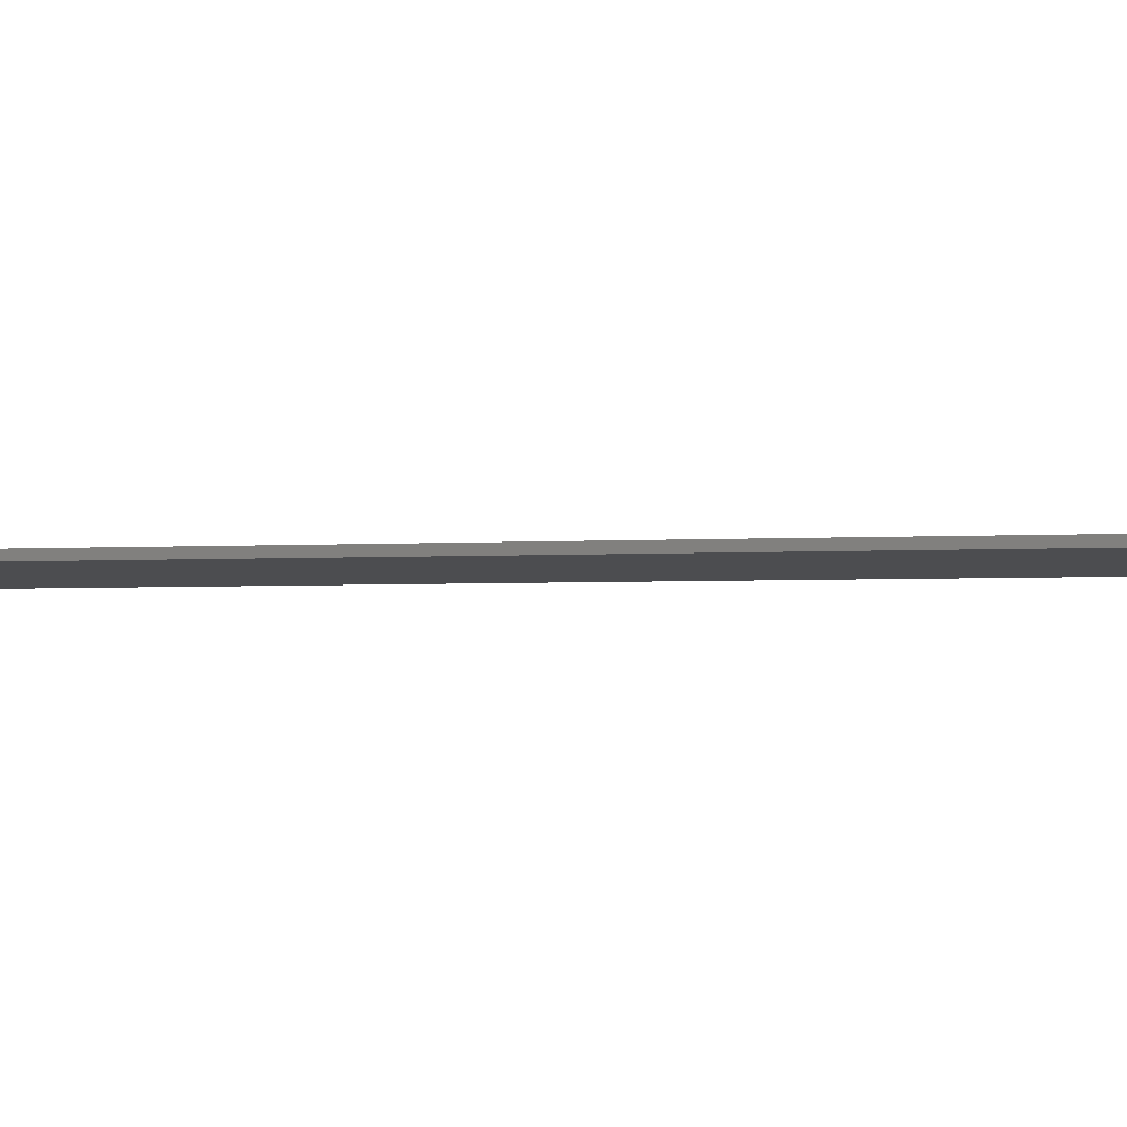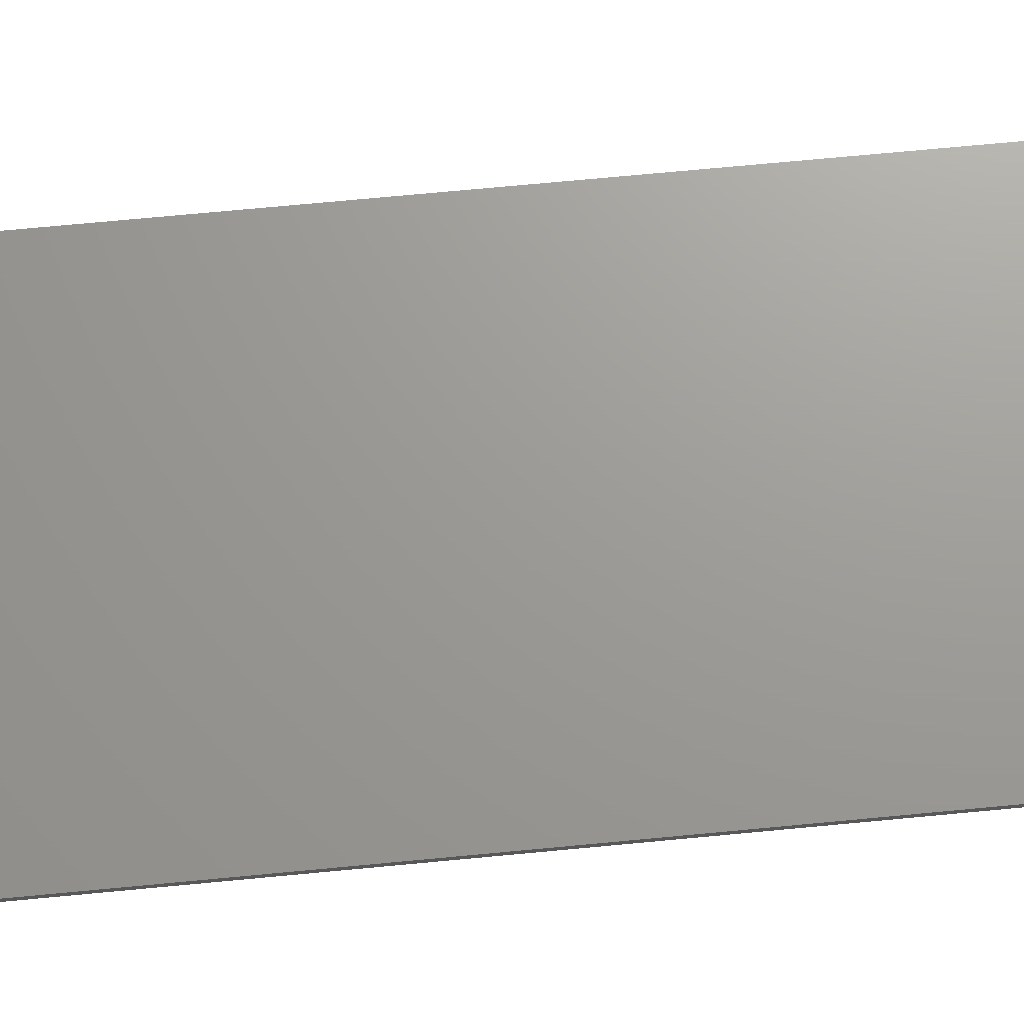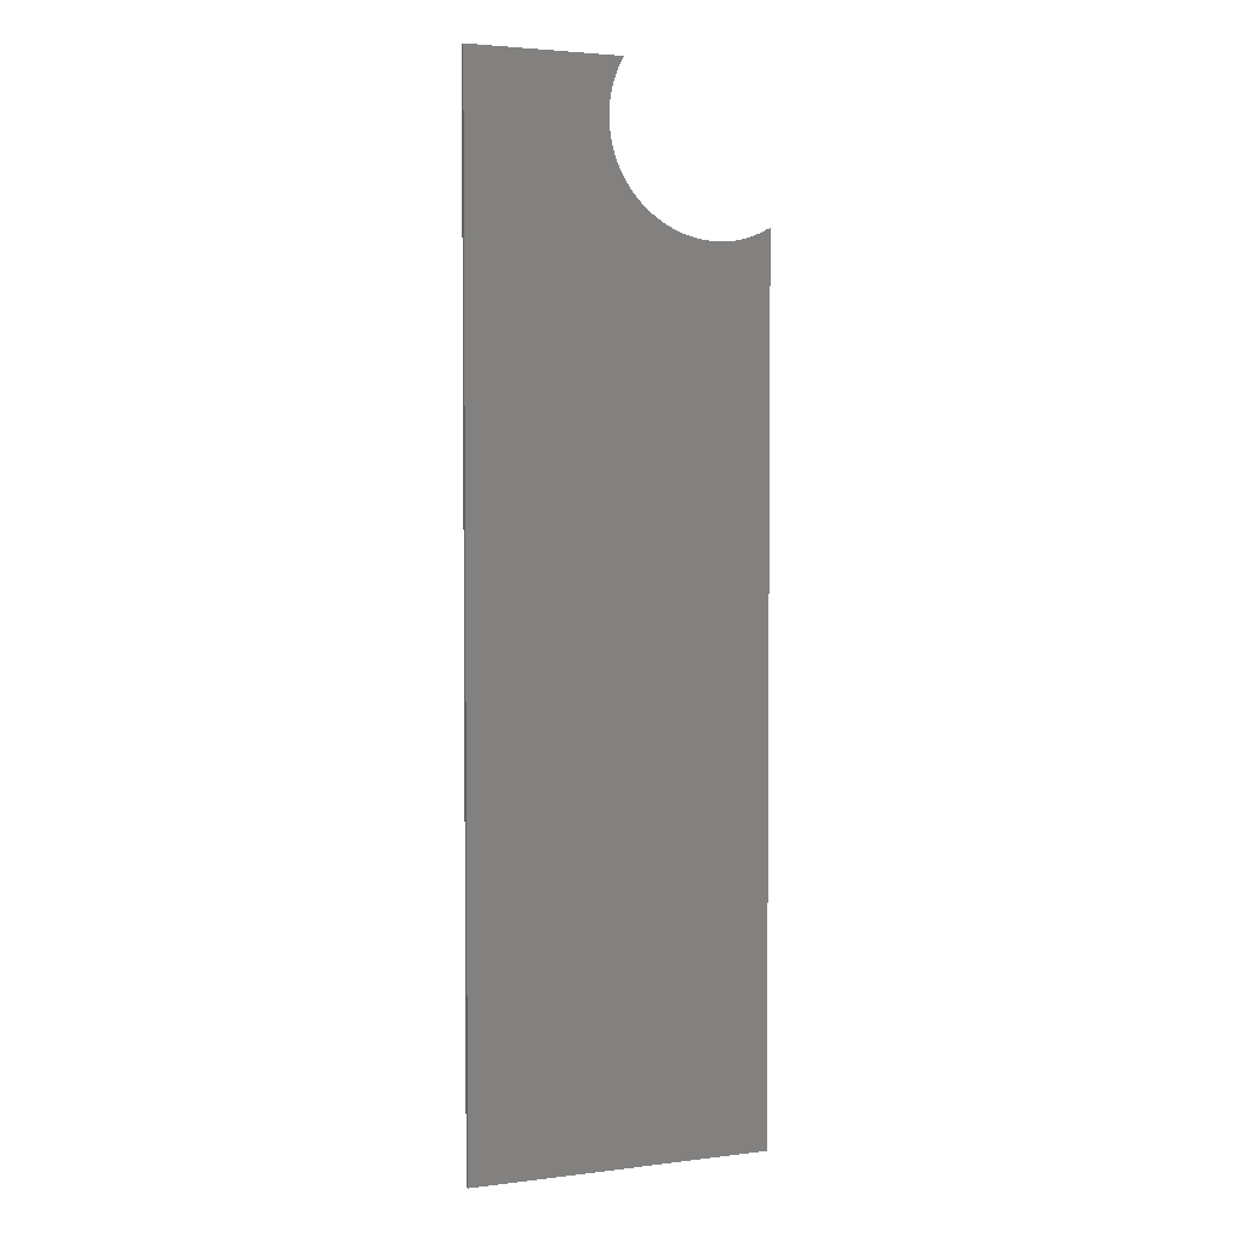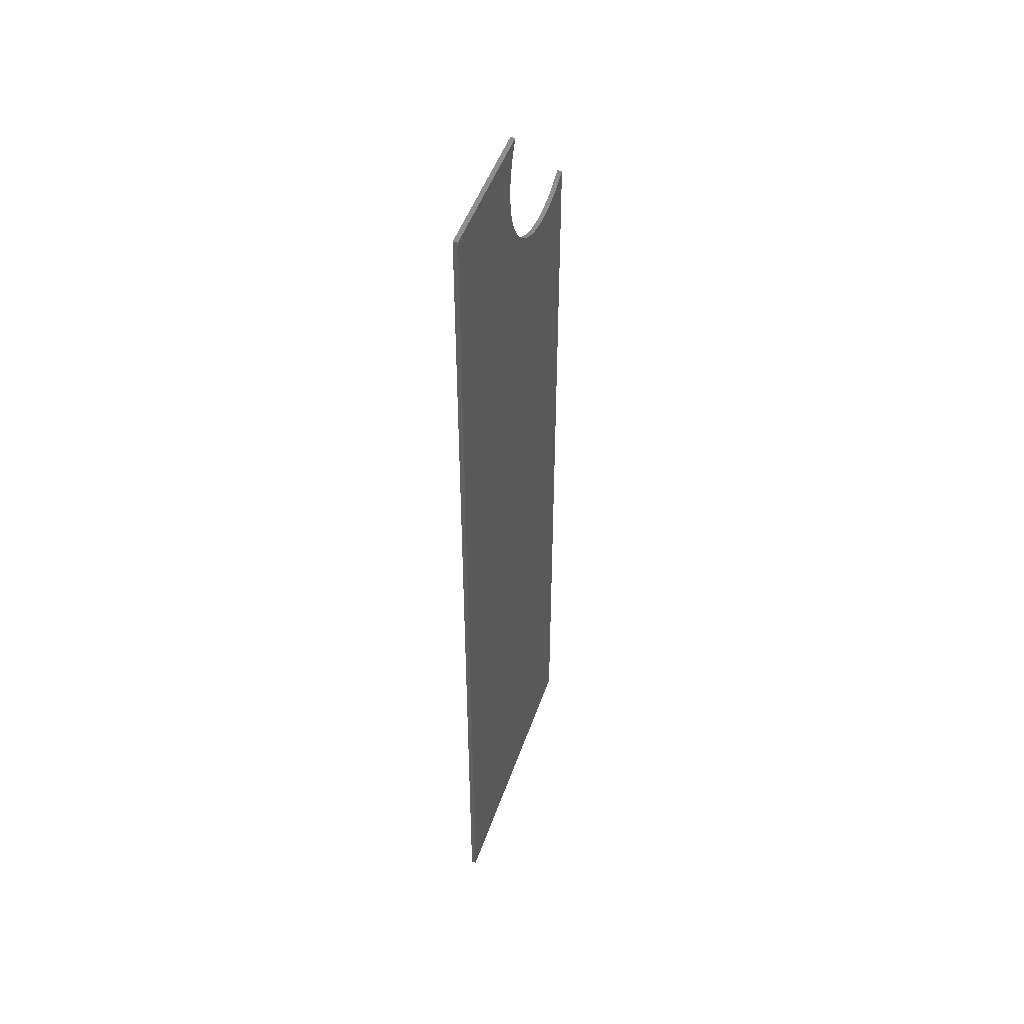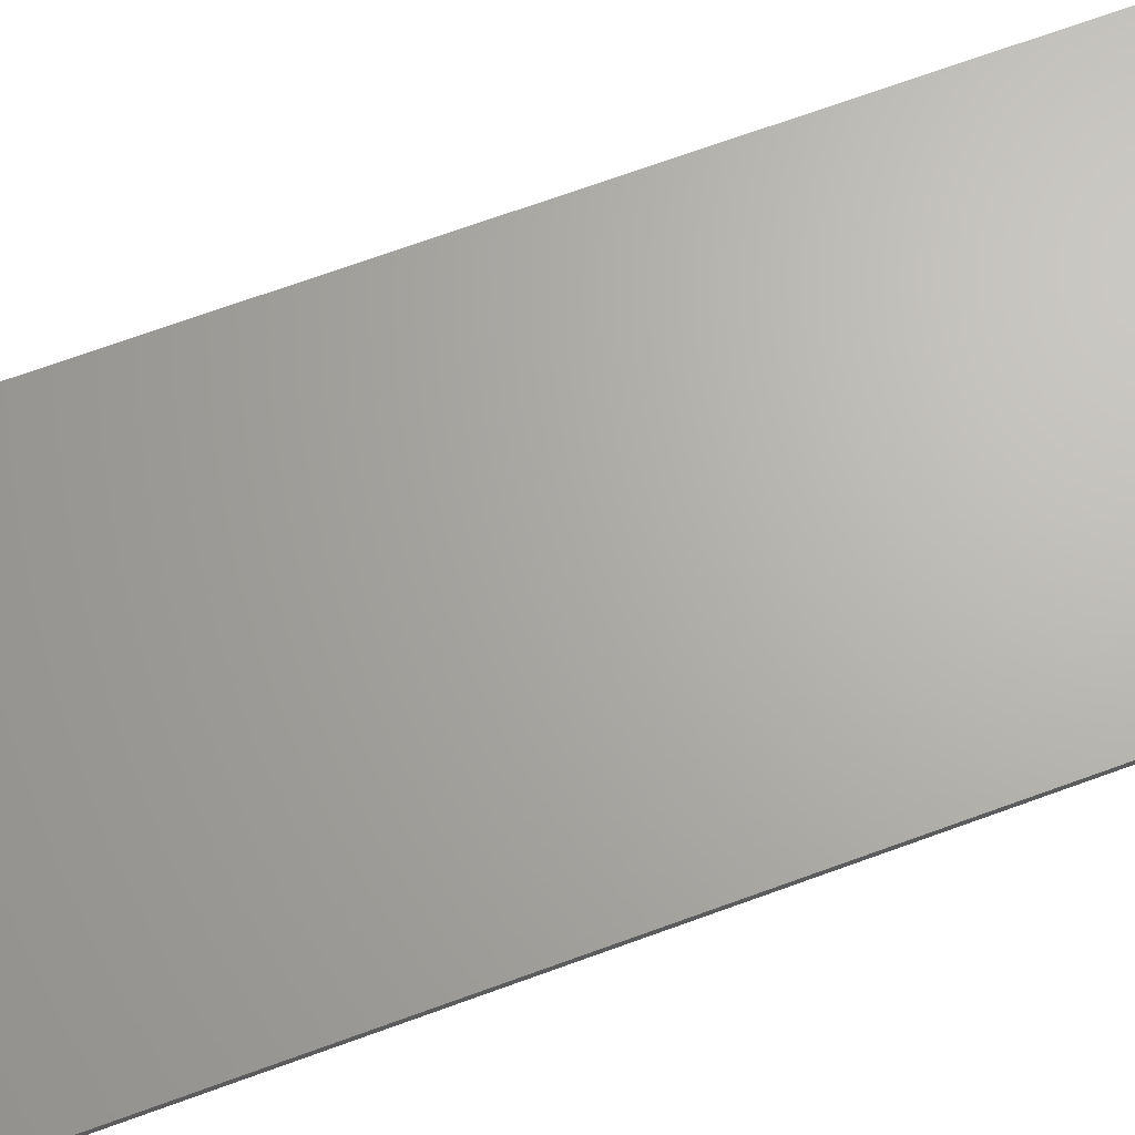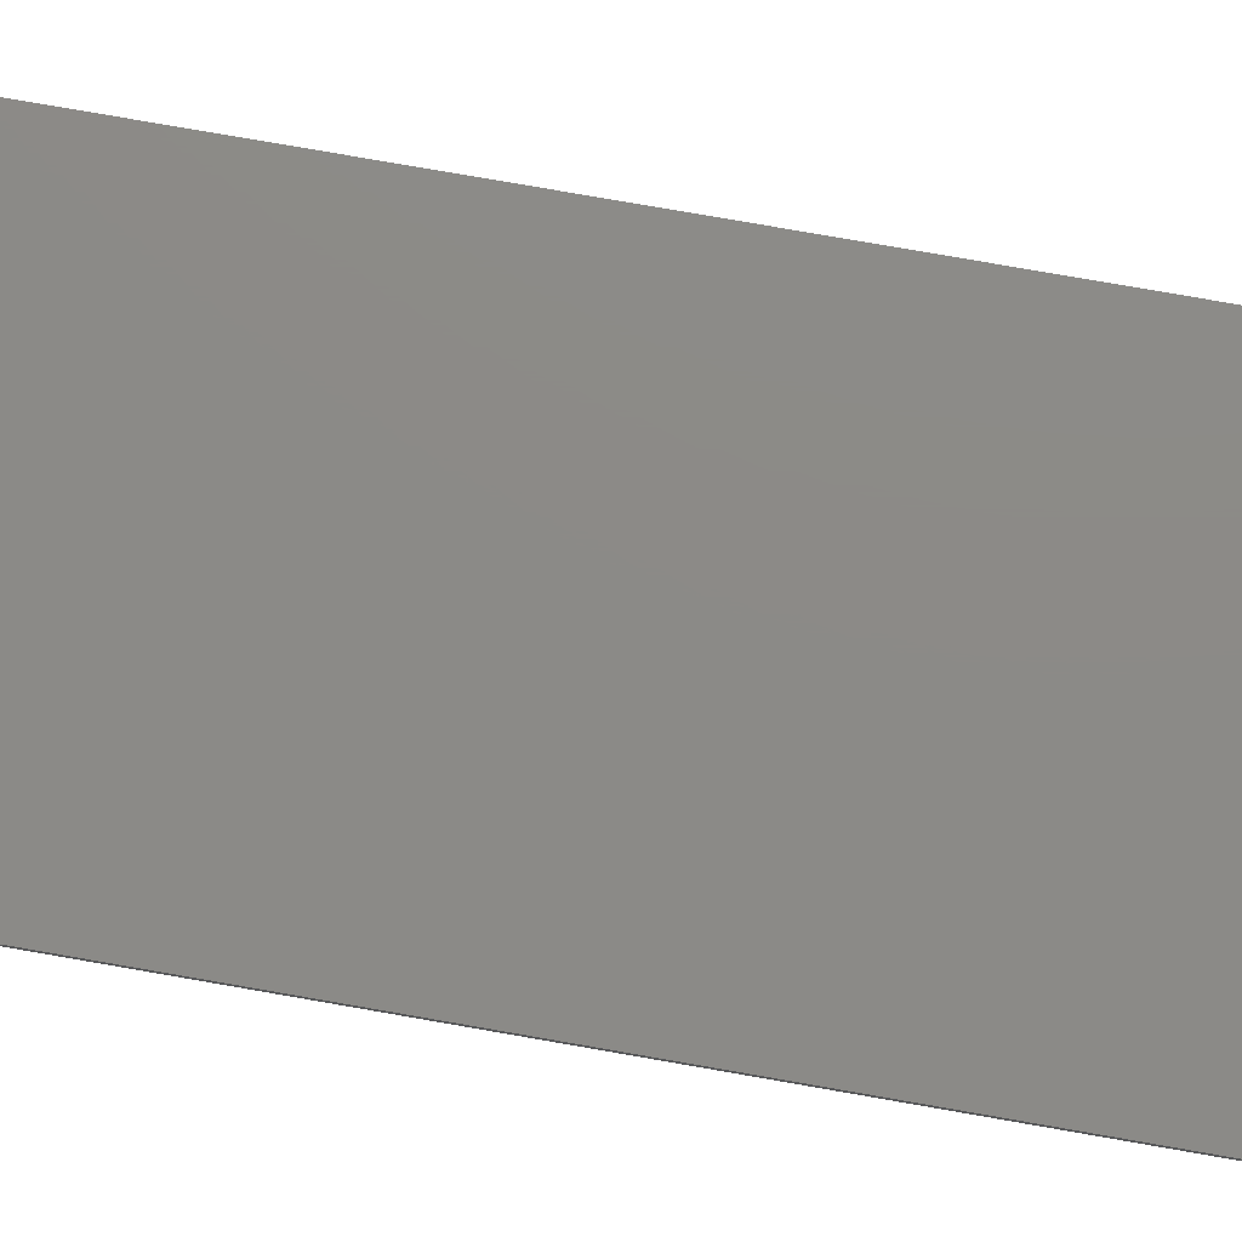
<metadata>
{"format":"stl","ext":"stl","renderer":"f3d","projection":"perspective","resolution":1024,"background":"white","views":[{"elev":-2.0,"azim":-71.1,"up":"+Z"},{"elev":69.3,"azim":-95.5,"up":"+Z"},{"elev":3.4,"azim":-22.5,"up":"+Y"},{"elev":48.7,"azim":-71.2,"up":"+Y"},{"elev":66.3,"azim":69.5,"up":"+Z"},{"elev":77.4,"azim":99.9,"up":"+Z"}]}
</metadata>
<code>
# stl→obj: 116 verts, 228 faces
v -25 -85 -0.4
v -25 85 0.4
v -25 85 -0.4
v -25 -85 0.4
v -1.978 76.88 0.4
v -2 76 0.4
v -1.913 77.76 0.4
v -1.805 78.64 0.4
v -1.654 79.51 0.4
v -1.461 80.37 0.4
v -1.225 81.23 0.4
v -0.9478 82.06 0.4
v -0.6298 82.89 0.4
v -0.2718 83.7 0.4
v 0.1254 84.49 0.4
v 0.4171 85 0.4
v 24.49 60.13 0.4
v 25 -85 0.4
v 25 60.42 0.4
v 23.7 59.73 0.4
v 22.89 59.37 0.4
v 22.06 59.05 0.4
v 21.23 58.78 0.4
v 20.37 58.54 0.4
v 19.51 58.35 0.4
v 18.64 58.19 0.4
v 17.76 58.09 0.4
v 16.88 58.02 0.4
v 16 58 0.4
v 15.12 58.02 0.4
v 14.24 58.09 0.4
v 13.36 58.19 0.4
v 12.49 58.35 0.4
v 11.63 58.54 0.4
v 10.77 58.78 0.4
v 9.936 59.05 0.4
v 9.112 59.37 0.4
v 8.304 59.73 0.4
v 7.515 60.13 0.4
v 6.746 60.56 0.4
v 6 61.03 0.4
v 5.277 61.54 0.4
v 4.581 62.09 0.4
v 3.912 62.66 0.4
v 3.272 63.27 0.4
v 2.663 63.91 0.4
v 2.086 64.58 0.4
v 1.542 65.28 0.4
v 1.034 66 0.4
v 0.5609 66.75 0.4
v 0.1254 67.51 0.4
v -0.2718 68.3 0.4
v -0.6298 69.11 0.4
v -0.9478 69.94 0.4
v -1.225 70.77 0.4
v -1.461 71.63 0.4
v -1.654 72.49 0.4
v -1.805 73.36 0.4
v -1.978 75.12 0.4
v -1.913 74.24 0.4
v 25 60.42 -0.4
v 25 -85 -0.4
v 0.4171 85 -0.4
v 24.49 60.13 -0.4
v 23.7 59.73 -0.4
v 22.89 59.37 -0.4
v 22.06 59.05 -0.4
v 21.23 58.78 -0.4
v 20.37 58.54 -0.4
v 19.51 58.35 -0.4
v 18.64 58.19 -0.4
v 17.76 58.09 -0.4
v 16.88 58.02 -0.4
v 16 58 -0.4
v 15.12 58.02 -0.4
v 14.24 58.09 -0.4
v 13.36 58.19 -0.4
v 12.49 58.35 -0.4
v 11.63 58.54 -0.4
v 10.77 58.78 -0.4
v 9.936 59.05 -0.4
v 9.112 59.37 -0.4
v 8.304 59.73 -0.4
v 7.515 60.13 -0.4
v 6.746 60.56 -0.4
v 6 61.03 -0.4
v 5.277 61.54 -0.4
v 4.581 62.09 -0.4
v 3.912 62.66 -0.4
v 3.272 63.27 -0.4
v 2.663 63.91 -0.4
v 2.086 64.58 -0.4
v 1.542 65.28 -0.4
v 1.034 66 -0.4
v 0.5609 66.75 -0.4
v 0.1254 67.51 -0.4
v -0.2718 68.3 -0.4
v -0.6298 69.11 -0.4
v -0.9478 69.94 -0.4
v -1.225 70.77 -0.4
v -1.461 71.63 -0.4
v -1.913 74.24 -0.4
v -1.978 75.12 -0.4
v -1.805 73.36 -0.4
v -1.654 72.49 -0.4
v -2 76 -0.4
v -1.978 76.88 -0.4
v -1.913 77.76 -0.4
v 0.1254 84.49 -0.4
v -0.2718 83.7 -0.4
v -0.6298 82.89 -0.4
v -0.9478 82.06 -0.4
v -1.225 81.23 -0.4
v -1.461 80.37 -0.4
v -1.654 79.51 -0.4
v -1.805 78.64 -0.4
f 1 2 3
f 2 1 4
f 5 2 6
f 7 2 5
f 8 2 7
f 9 2 8
f 10 2 9
f 11 2 10
f 12 2 11
f 13 2 12
f 14 2 13
f 15 2 14
f 2 15 16
f 17 18 19
f 20 18 17
f 21 18 20
f 22 18 21
f 23 18 22
f 24 18 23
f 25 18 24
f 26 18 25
f 27 18 26
f 28 18 27
f 29 18 28
f 30 18 29
f 31 18 30
f 32 18 31
f 33 18 32
f 4 33 34
f 4 34 35
f 4 35 36
f 4 36 37
f 4 37 38
f 4 38 39
f 4 39 40
f 4 40 41
f 4 41 42
f 4 42 43
f 4 43 44
f 4 44 45
f 4 45 46
f 2 46 47
f 2 47 48
f 2 48 49
f 2 49 50
f 2 50 51
f 2 51 52
f 2 52 53
f 2 53 54
f 2 54 55
f 2 55 56
f 2 56 57
f 2 57 58
f 2 59 6
f 2 60 59
f 2 58 60
f 46 2 4
f 33 4 18
f 18 61 19
f 61 18 62
f 63 2 16
f 2 63 3
f 62 64 61
f 62 65 64
f 62 66 65
f 62 67 66
f 62 68 67
f 62 69 68
f 62 70 69
f 62 71 70
f 62 72 71
f 62 73 72
f 62 74 73
f 62 75 74
f 62 76 75
f 62 77 76
f 62 78 77
f 1 78 62
f 78 1 79
f 79 1 80
f 80 1 81
f 81 1 82
f 82 1 83
f 83 1 84
f 84 1 85
f 85 1 86
f 86 1 87
f 87 1 88
f 88 1 89
f 89 1 90
f 90 1 91
f 3 91 1
f 91 3 92
f 92 3 93
f 93 3 94
f 94 3 95
f 95 3 96
f 96 3 97
f 97 3 98
f 98 3 99
f 99 3 100
f 100 3 101
f 102 3 103
f 104 3 102
f 105 3 104
f 101 3 105
f 103 3 106
f 106 3 107
f 107 3 108
f 109 3 63
f 110 3 109
f 111 3 110
f 112 3 111
f 113 3 112
f 114 3 113
f 115 3 114
f 116 3 115
f 108 3 116
f 1 18 4
f 18 1 62
f 15 63 16
f 63 15 109
f 68 24 23
f 24 68 69
f 80 36 35
f 36 80 81
f 8 115 9
f 115 8 116
f 51 97 52
f 97 51 96
f 48 94 49
f 94 48 93
f 5 108 7
f 108 5 107
f 14 109 15
f 109 14 110
f 12 111 13
f 111 12 112
f 13 110 14
f 110 13 111
f 11 112 12
f 112 11 113
f 10 113 11
f 113 10 114
f 9 114 10
f 114 9 115
f 7 116 8
f 116 7 108
f 6 107 5
f 107 6 106
f 72 28 27
f 28 72 73
f 70 26 25
f 26 70 71
f 66 22 21
f 22 66 67
f 64 20 17
f 20 64 65
f 88 44 43
f 44 88 89
f 86 42 41
f 42 86 87
f 82 38 37
f 38 82 83
f 84 40 39
f 40 84 85
f 78 34 33
f 34 78 79
f 76 32 31
f 32 76 77
f 74 30 29
f 30 74 75
f 47 93 48
f 93 47 92
f 45 91 46
f 91 45 90
f 49 95 50
f 95 49 94
f 52 98 53
f 98 52 97
f 55 101 56
f 101 55 100
f 53 99 54
f 99 53 98
f 57 104 58
f 104 57 105
f 60 103 59
f 103 60 102
f 59 106 6
f 106 59 103
f 71 27 26
f 27 71 72
f 69 25 24
f 25 69 70
f 67 23 22
f 23 67 68
f 65 21 20
f 21 65 66
f 61 17 19
f 17 61 64
f 87 43 42
f 43 87 88
f 85 41 40
f 41 85 86
f 81 37 36
f 37 81 82
f 83 39 38
f 39 83 84
f 79 35 34
f 35 79 80
f 77 33 32
f 33 77 78
f 75 31 30
f 31 75 76
f 73 29 28
f 29 73 74
f 46 92 47
f 92 46 91
f 89 45 44
f 45 89 90
f 50 96 51
f 96 50 95
f 54 100 55
f 100 54 99
f 56 105 57
f 105 56 101
f 58 102 60
f 102 58 104

</code>
